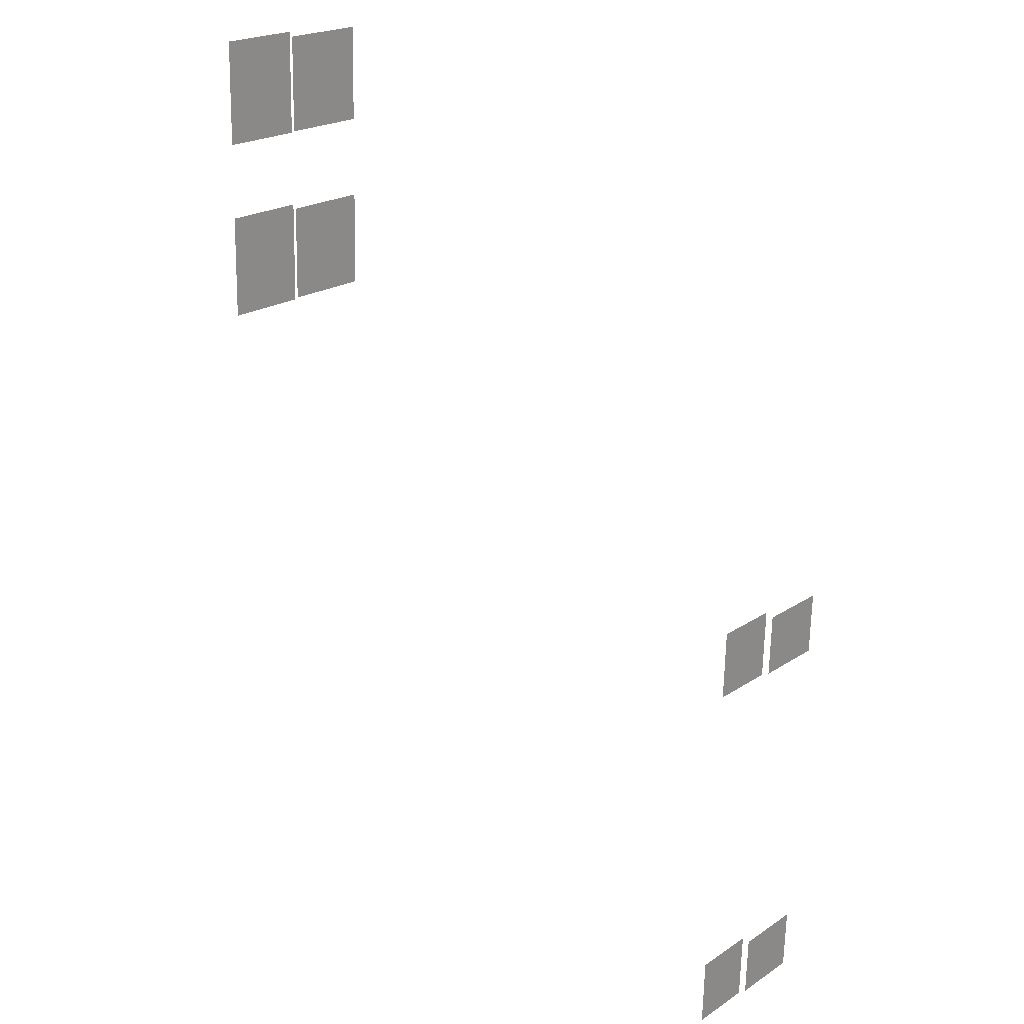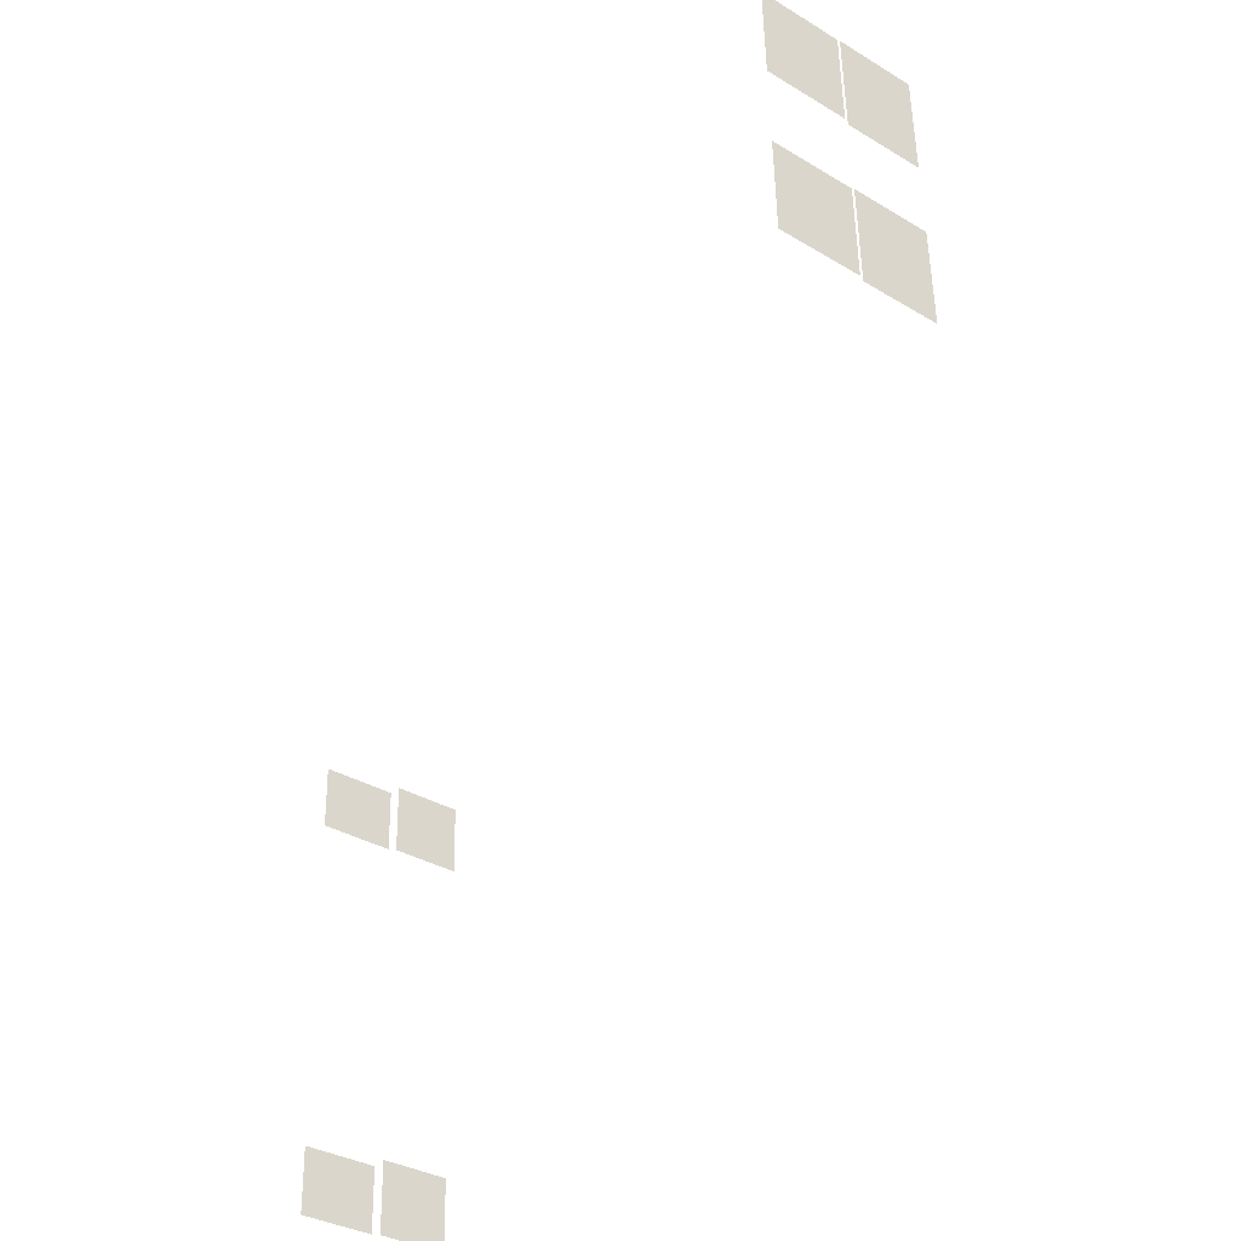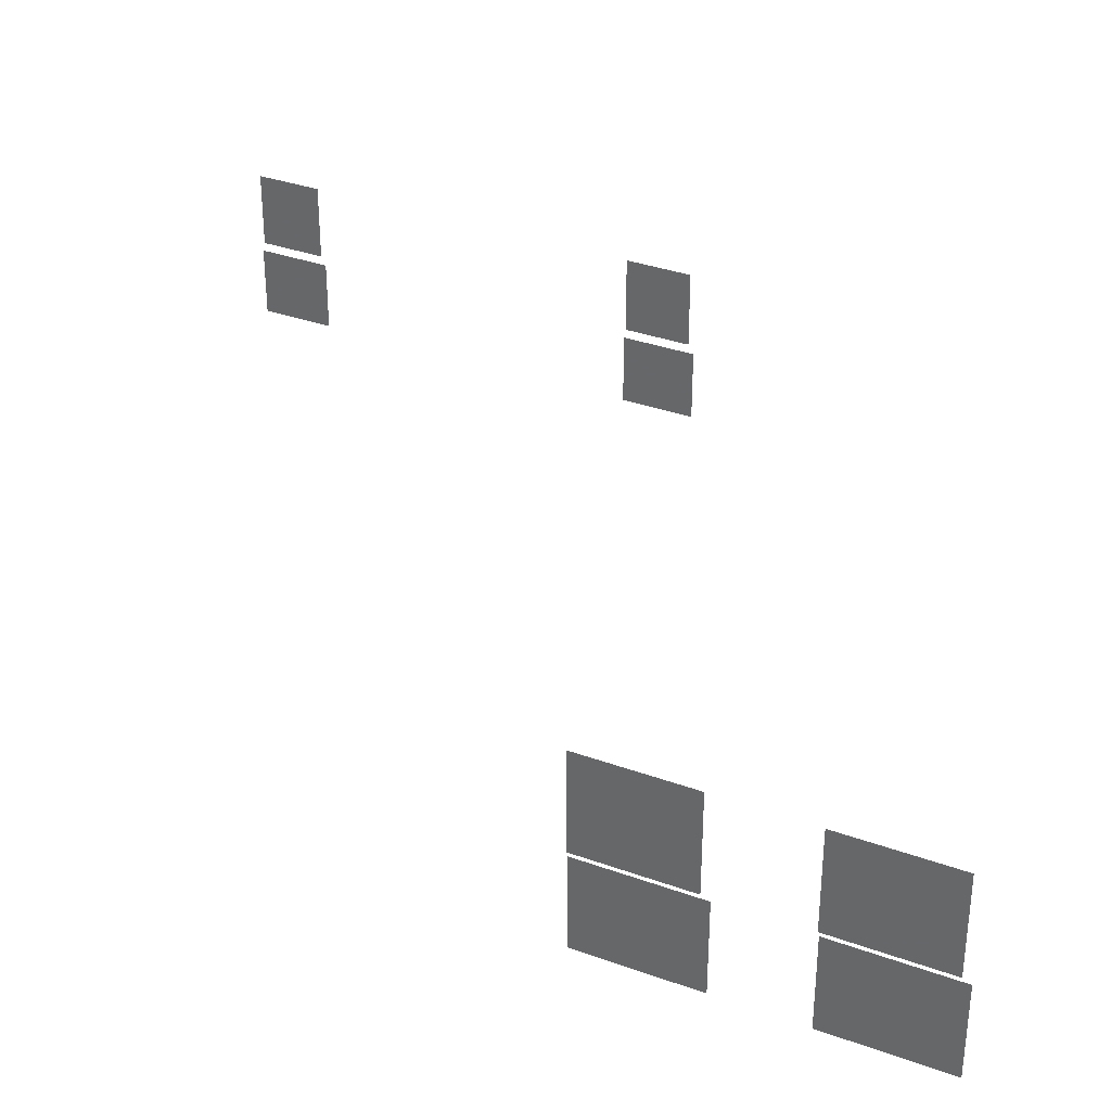
<metadata>
{"format":"obj","ext":"obj","renderer":"f3d","projection":"perspective","resolution":1024,"background":"white","views":[{"elev":21.8,"azim":41.4,"up":"+Z"},{"elev":-34.8,"azim":-128.5,"up":"+Z"},{"elev":34.6,"azim":-62.7,"up":"+Y"}]}
</metadata>
<code>
o fh2-windows-sides-standard-diningB-glass
v 20.7 9.09 -182.3
v 20.74 9.09 -180.8
v 20.74 7.349 -180.8
v 20.7 7.349 -182.3
v 20.62 7.189 -182.3
v 20.67 7.189 -180.6
v 20.67 5.57 -180.6
v 20.62 5.57 -182.3
v 20.39 7.189 -191.6
v 20.43 7.189 -189.9
v 20.43 5.57 -189.9
v 20.39 5.57 -191.6
v 20.47 9.09 -191.6
v 20.51 9.09 -190.1
v 20.51 7.349 -190.1
v 20.47 7.349 -191.6
v 5.013 4.57 -173
v 5.013 6.689 -173
v 4.946 6.689 -175.7
v 4.946 4.57 -175.7
v 4.929 6.849 -173.1
v 4.929 9.09 -173.1
v 4.866 9.09 -175.7
v 4.866 6.849 -175.7
v 5.046 6.849 -168.5
v 5.046 9.09 -168.5
v 4.983 9.09 -171
v 4.983 6.849 -171
v 5.13 4.57 -168.3
v 5.13 6.689 -168.3
v 5.063 6.689 -171
v 5.063 4.57 -171
f 1 2 3 4
f 5 6 7 8
f 9 10 11 12
f 13 14 15 16
f 17 18 19 20
f 21 22 23 24
f 25 26 27 28
f 29 30 31 32

</code>
